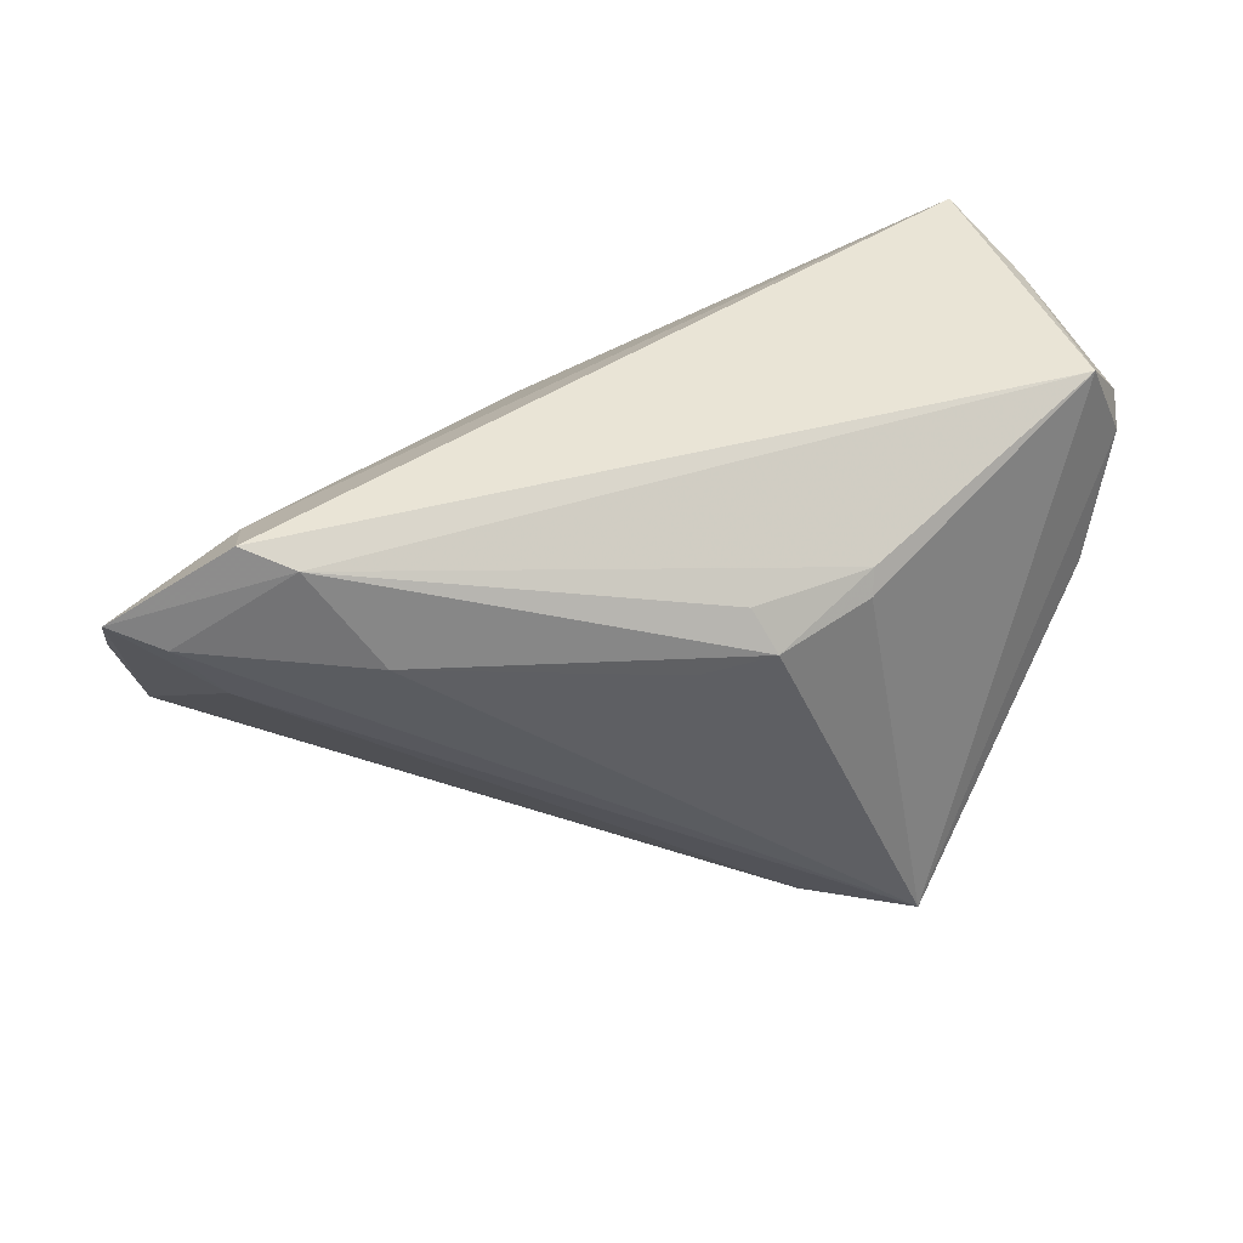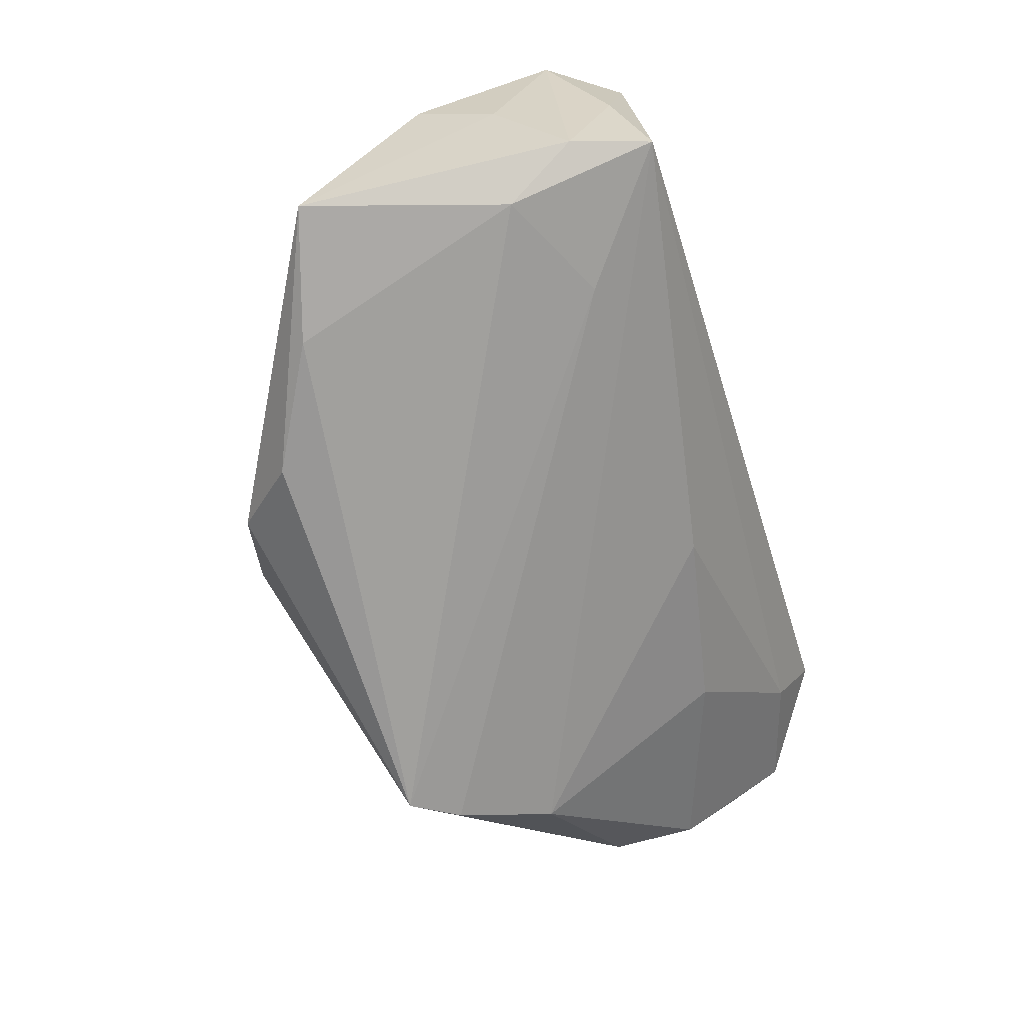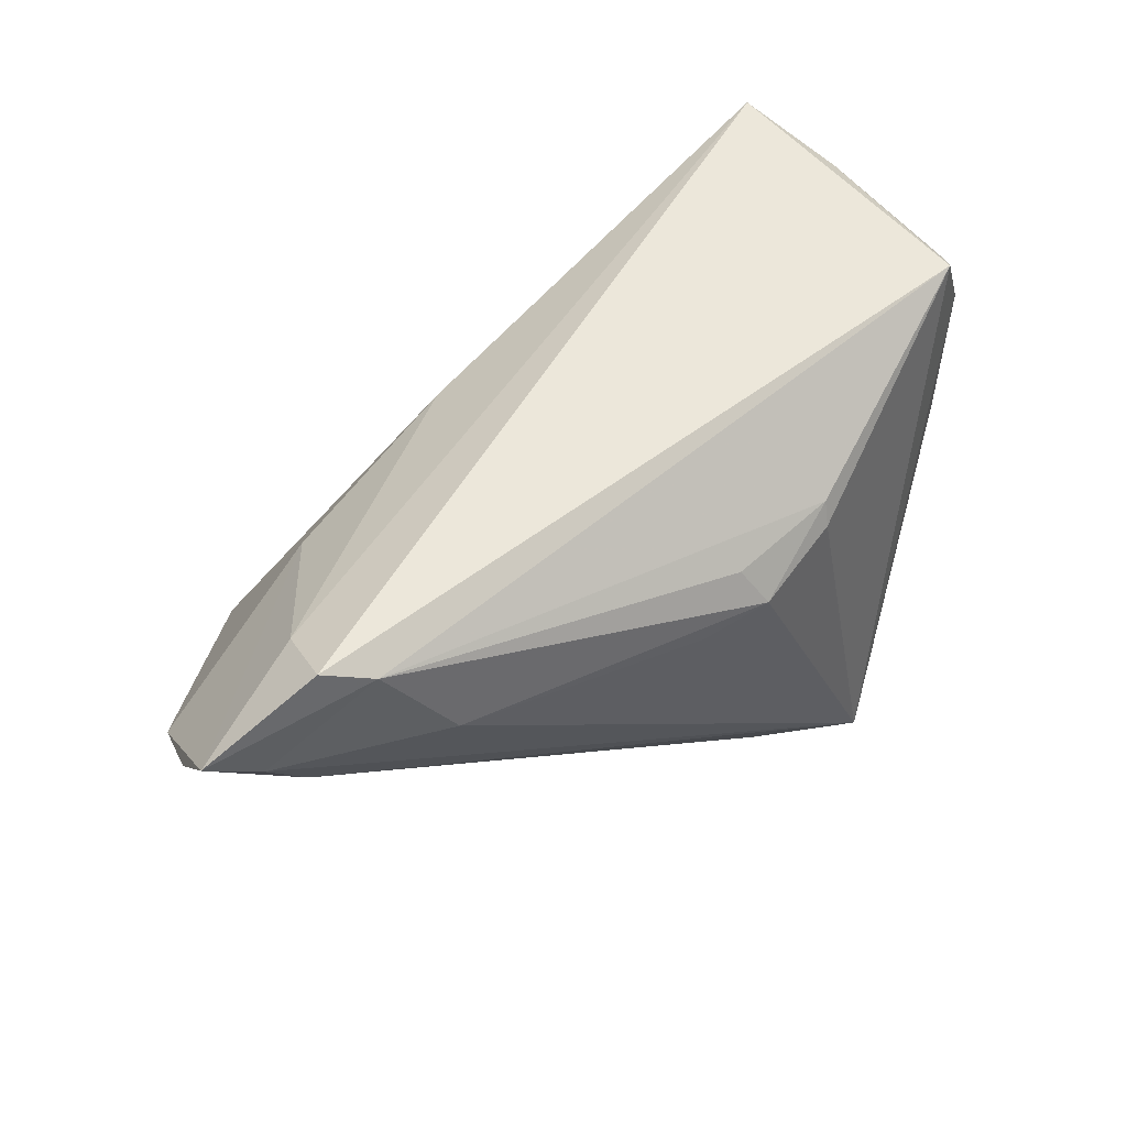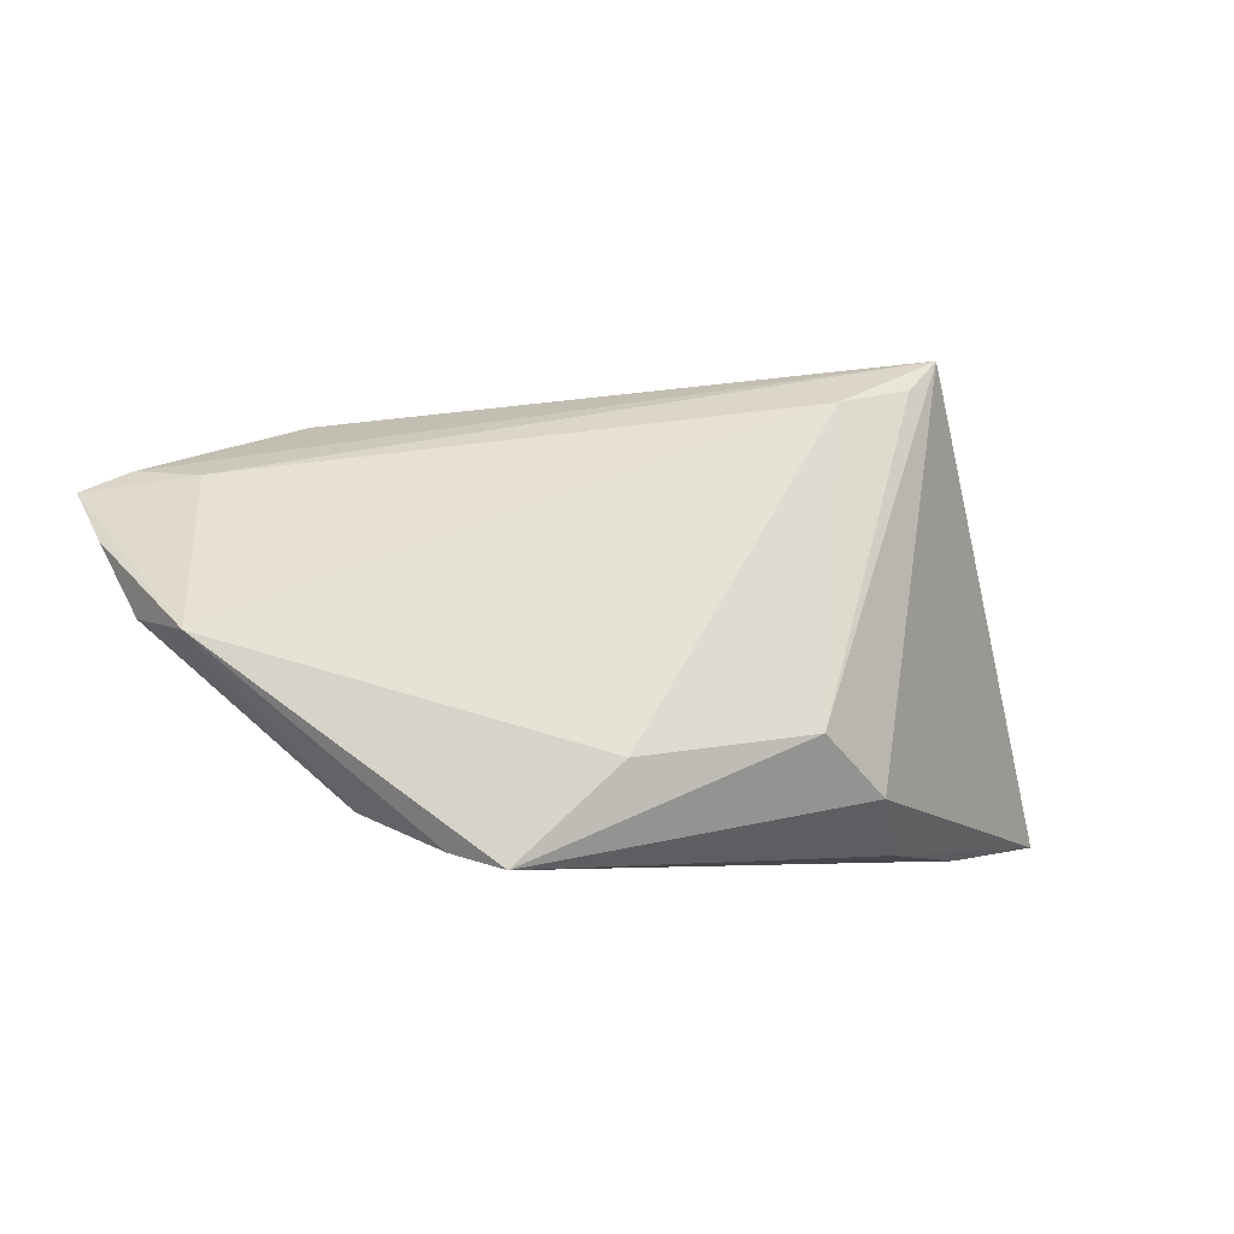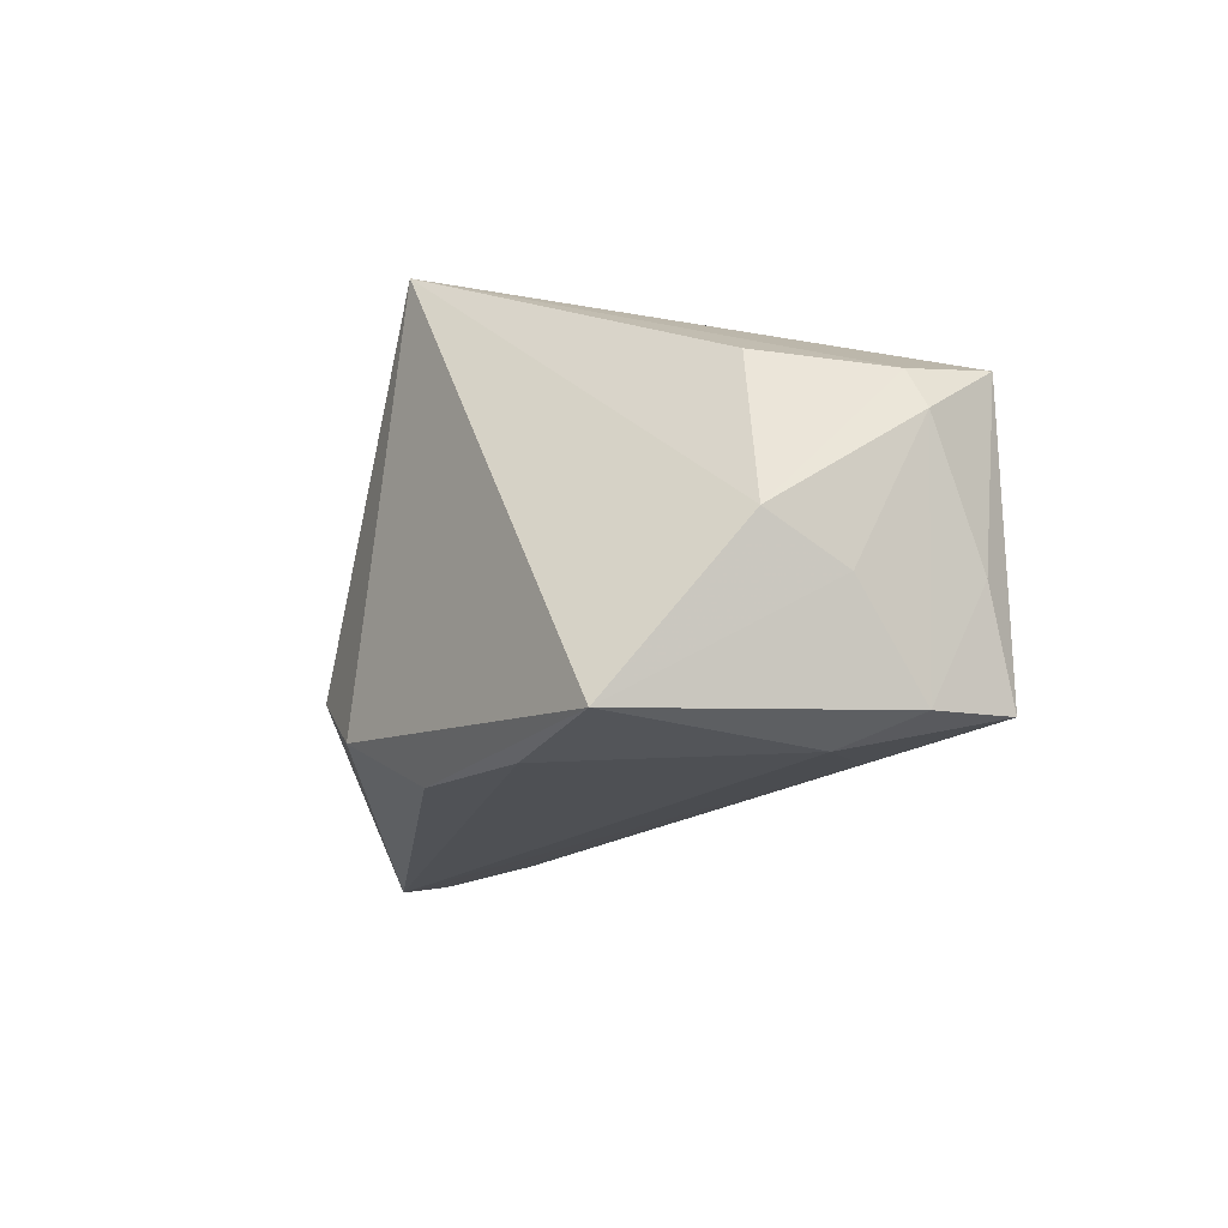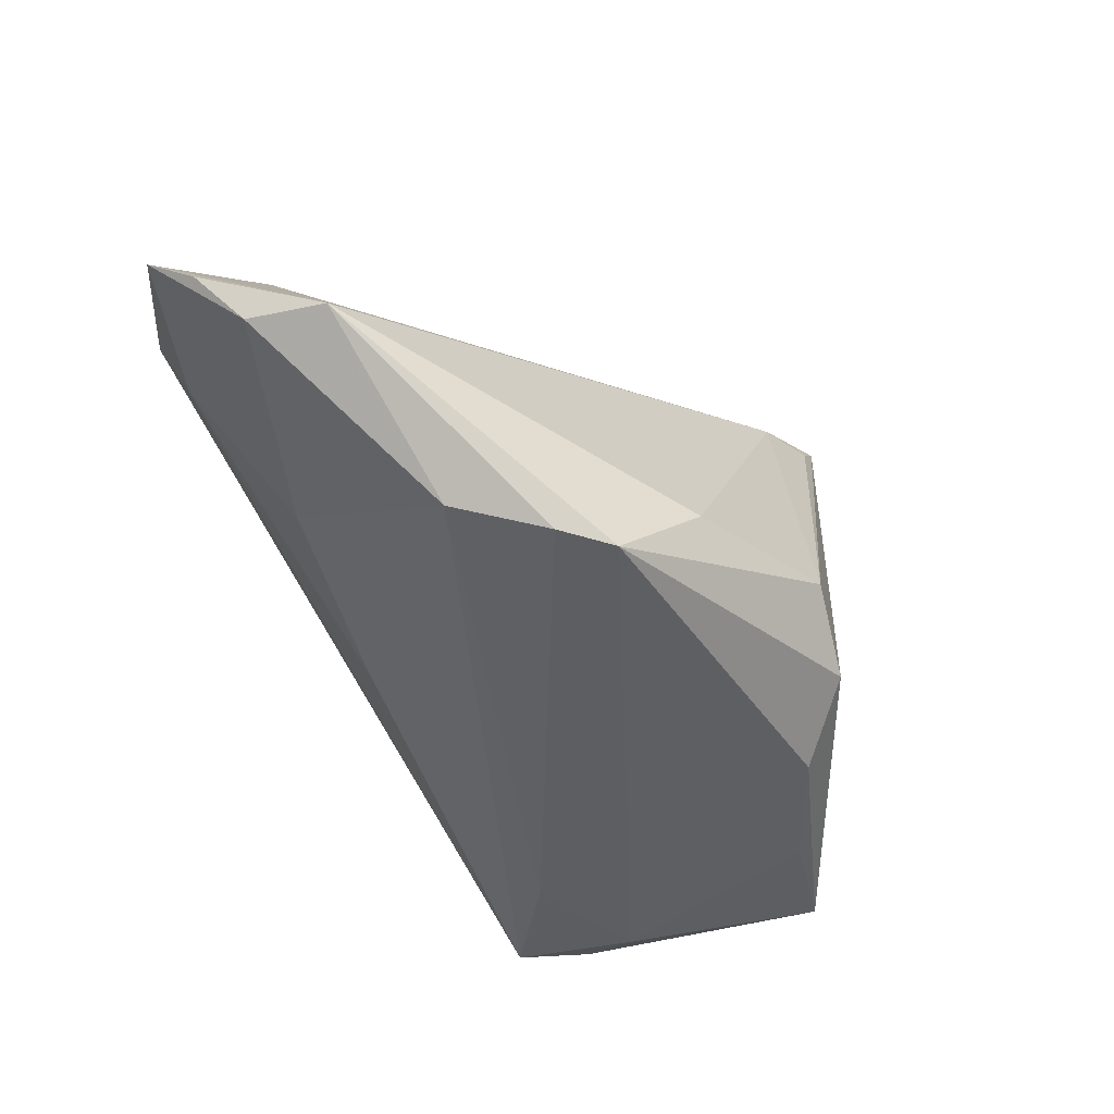
<metadata>
{"format":"obj","ext":"obj","renderer":"f3d","projection":"perspective","resolution":1024,"background":"white","views":[{"elev":40.2,"azim":-16.5,"up":"+Y"},{"elev":-71.6,"azim":108.1,"up":"+Z"},{"elev":53.3,"azim":-36.5,"up":"+Y"},{"elev":-4.4,"azim":-29.7,"up":"+Z"},{"elev":-18.5,"azim":82.3,"up":"+Z"},{"elev":-41.9,"azim":-60.1,"up":"+Z"}]}
</metadata>
<code>
v 0.04326 0.02038 -0.02404
v -0.06335 0.006254 -4.345e-05
v -0.05209 0.02996 0.01822
v 0.05024 0.002555 -0.006345
v -0.06563 0.01308 0.009131
v 0.01183 0.01567 0.02734
v 0.04222 0.02871 0.01273
v -0.05052 0.02532 0.009605
v -0.03825 -0.02088 -0.02553
v 0.00661 -0.02894 0.02491
v -0.06598 0.02079 0.0155
v 0.008203 -0.03506 -0.01988
v 0.01515 -0.02689 -0.02632
v 0.04412 0.02642 -0.01057
v 0.03027 -0.01849 -0.02728
v -0.03901 0.01595 0.02457
v -0.001679 0.01767 0.02756
v 0.03999 0.02996 -0.02344
v 0.0005871 0.01298 0.03037
v 0.03865 0.01141 -0.02728
v -0.001335 -0.03733 -0.01284
v 0.04362 0.002416 0.01306
v -0.03397 -0.02659 -0.02728
v 0.01243 0.01853 0.02589
v 0.04781 0.01203 -0.01173
v -0.06188 -0.004529 -0.001825
v -0.05459 0.01041 0.01714
v -0.007837 0.01126 0.02912
v 0.01948 -0.03019 0.0306
v 0.04631 -0.01338 -0.02594
v 0.025 0.01788 -0.02475
v -0.03903 0.015 -0.007877
v 0.04926 0.01984 0.005153
v -0.01532 0.01979 -0.01383
v 0.04751 0.018 0.01008
v -0.06001 0.01825 0.01813
v -0.04391 -0.009784 -0.02133
v 0.01513 -0.03082 0.0267
v -0.04651 0.02766 0.02105
v -0.0223 -0.0314 -0.01555
f 29 12 30
f 21 12 29
f 1 30 20
f 20 18 1
f 13 30 12
f 1 18 14
f 14 18 7
f 29 7 6
f 6 19 29
f 40 10 26
f 21 10 40
f 29 30 4
f 4 22 29
f 18 20 31
f 23 13 12
f 12 21 23
f 21 40 23
f 23 26 9
f 23 40 26
f 9 31 23
f 23 31 20
f 15 20 30
f 30 13 15
f 15 23 20
f 13 23 15
f 37 31 9
f 18 31 37
f 9 26 37
f 29 19 28
f 28 16 29
f 19 16 28
f 7 18 3
f 38 21 29
f 29 10 38
f 38 10 21
f 27 10 29
f 26 10 27
f 33 14 7
f 1 14 33
f 25 30 1
f 1 33 25
f 25 33 4
f 25 4 30
f 18 37 34
f 34 37 32
f 2 26 5
f 2 37 26
f 32 37 2
f 8 34 32
f 8 3 18
f 18 34 8
f 39 16 19
f 7 3 39
f 22 4 35
f 4 33 35
f 35 33 7
f 35 7 29
f 29 22 35
f 19 6 24
f 24 6 7
f 7 39 24
f 11 39 3
f 3 8 11
f 5 26 11
f 26 27 11
f 11 2 5
f 32 2 11
f 11 8 32
f 17 39 19
f 19 24 17
f 17 24 39
f 36 11 27
f 29 16 36
f 36 27 29
f 16 39 36
f 39 11 36

</code>
